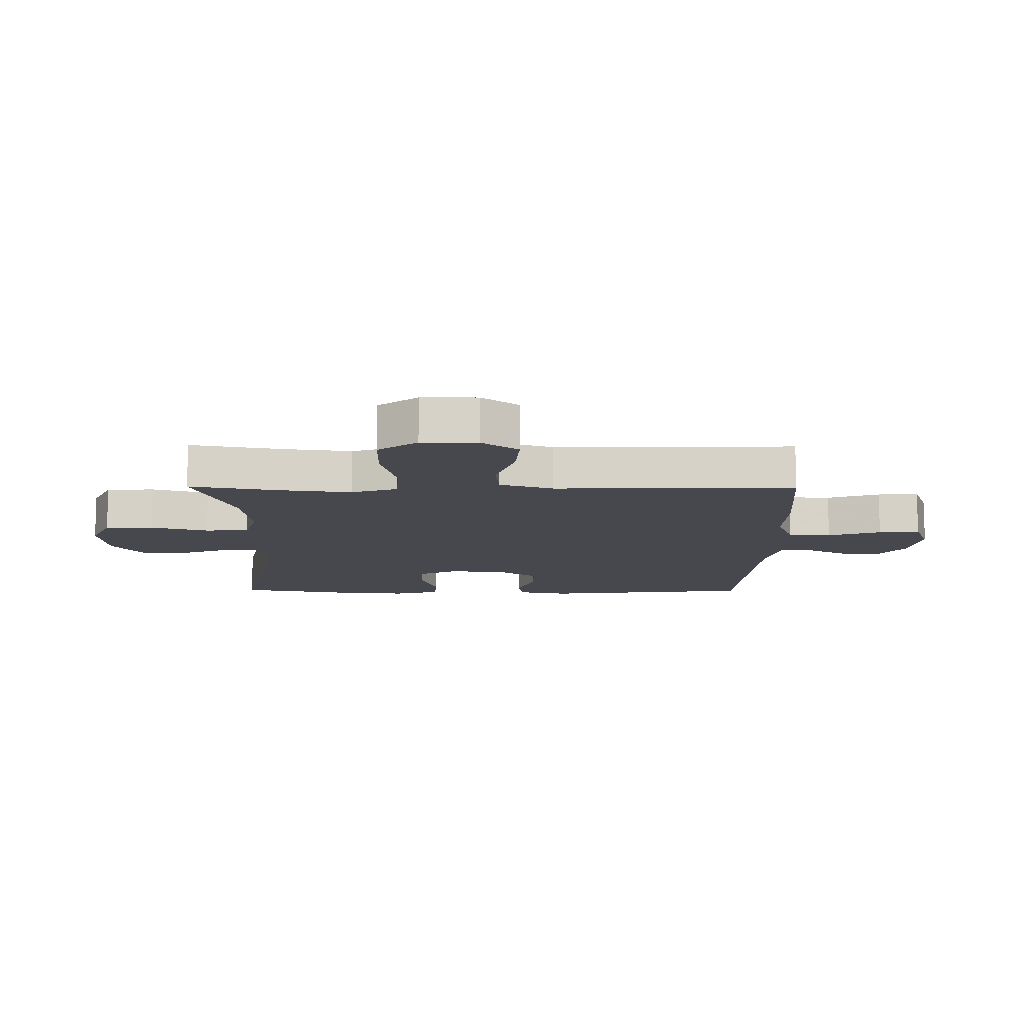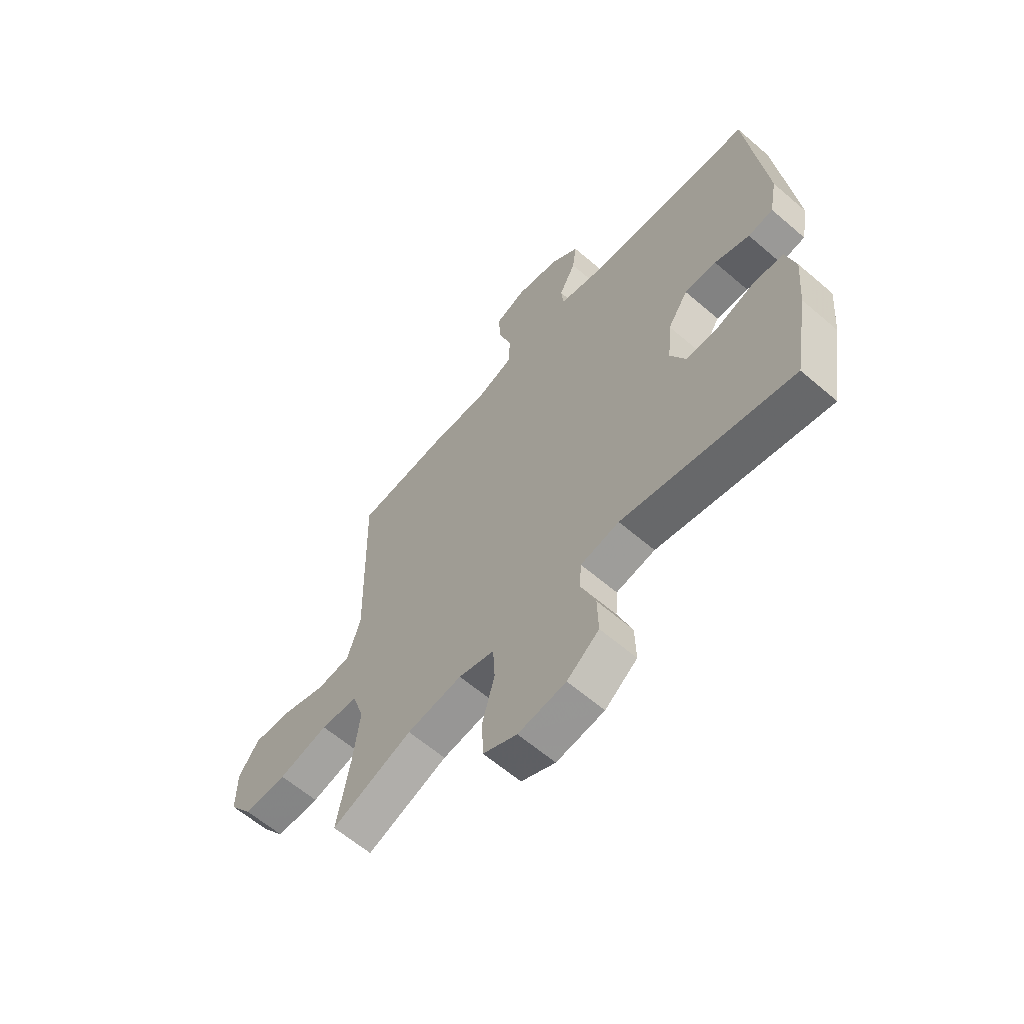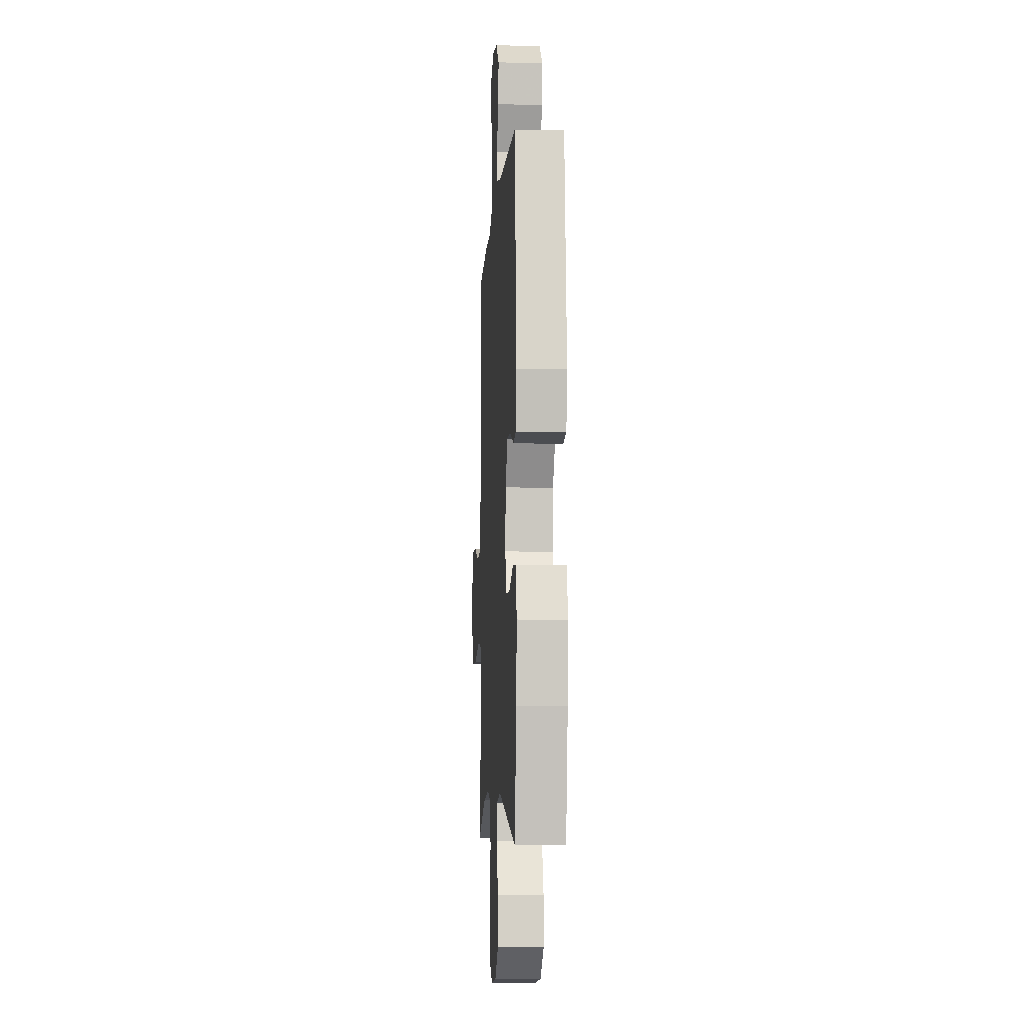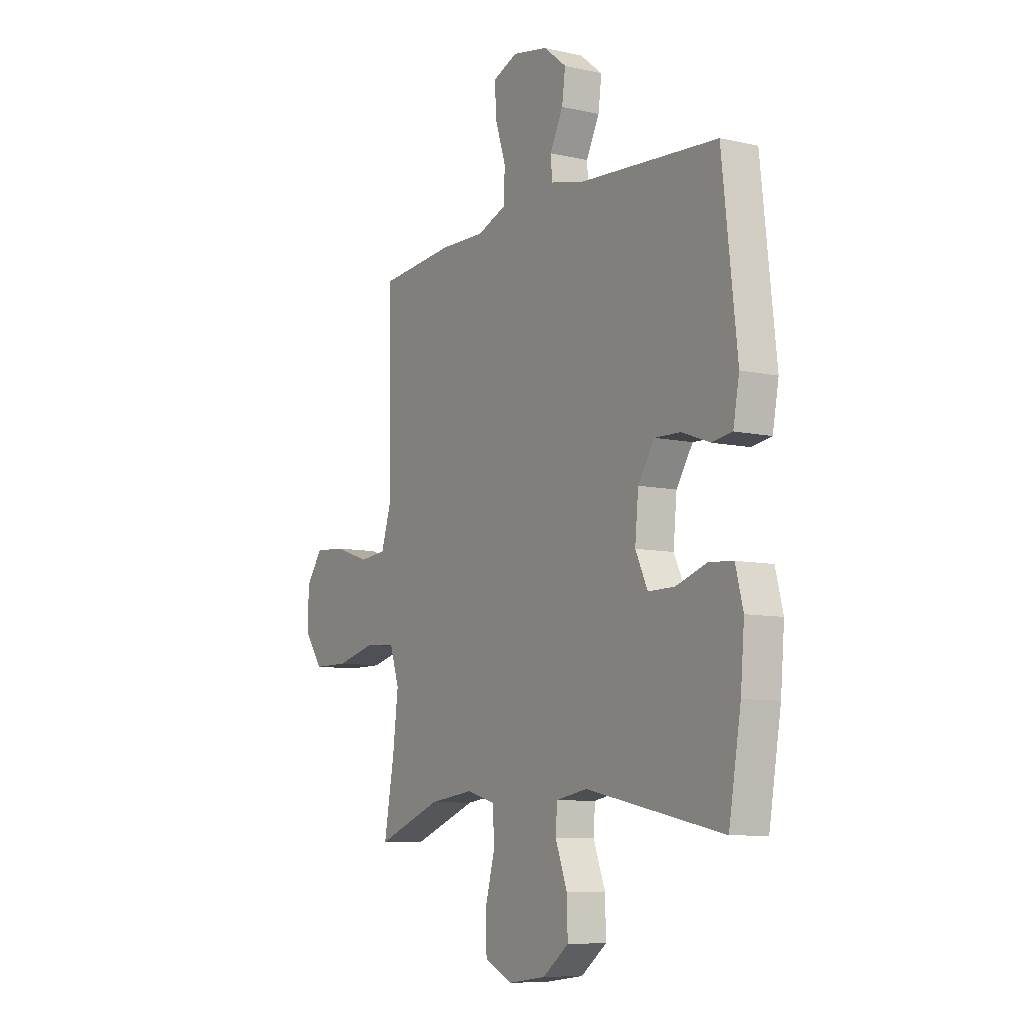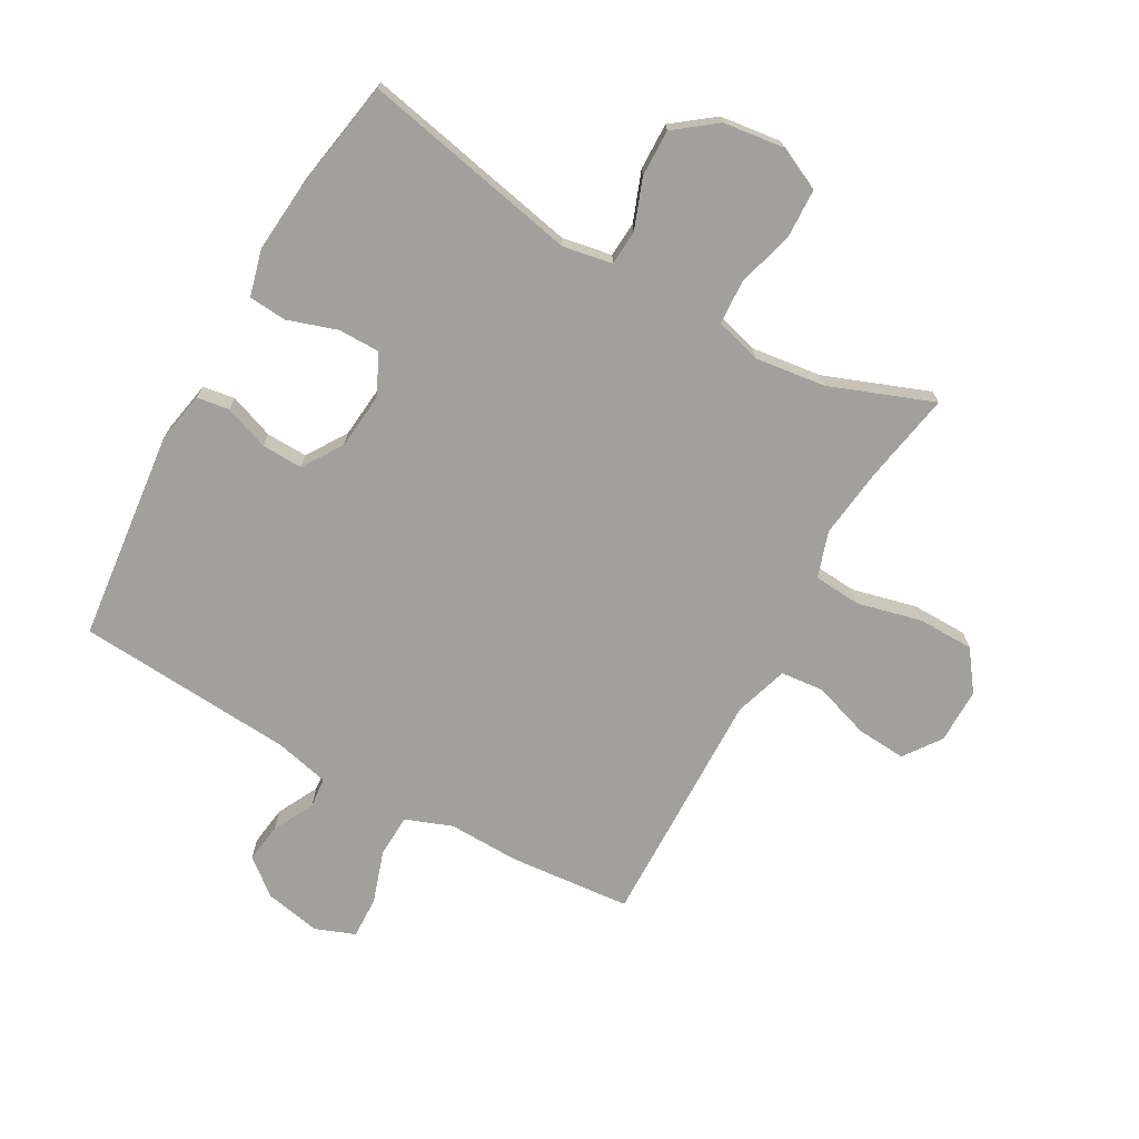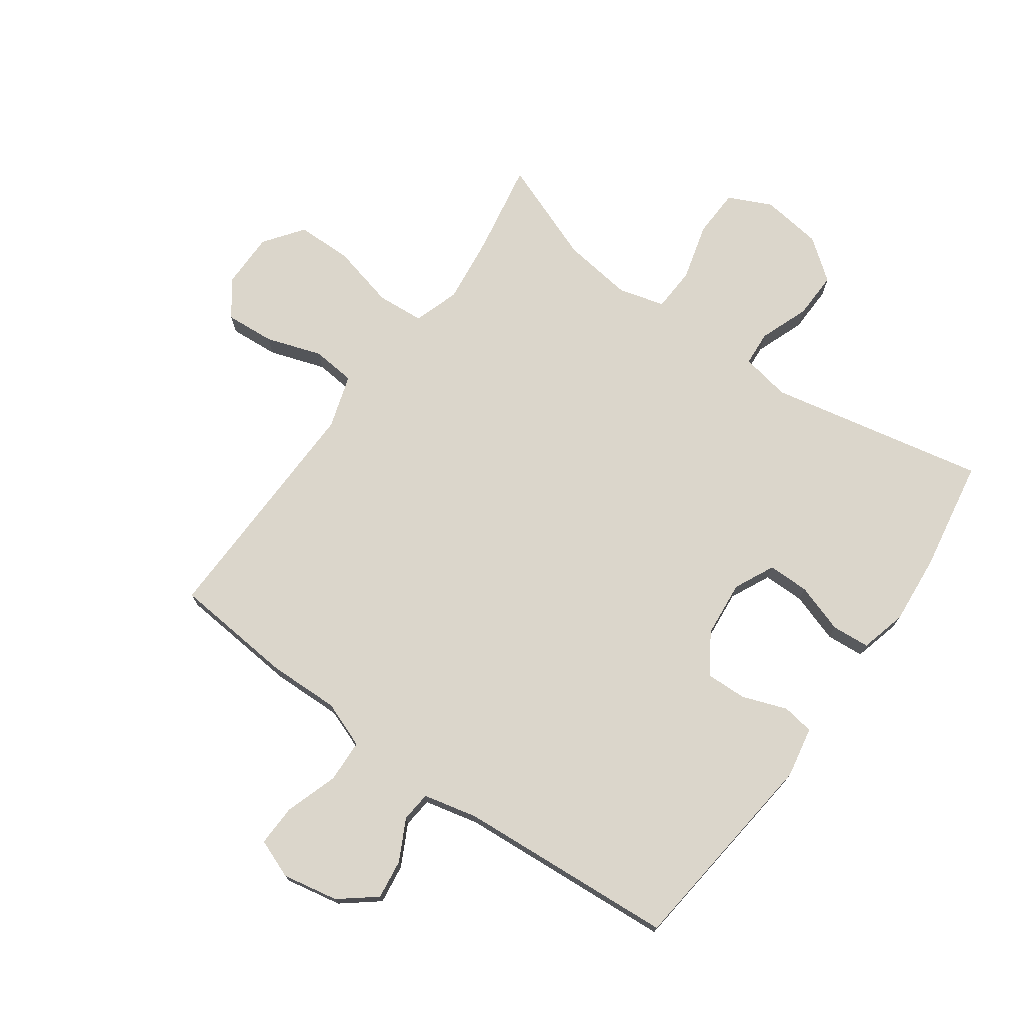
<metadata>
{"format":"obj","ext":"obj","renderer":"f3d","projection":"perspective","resolution":1024,"background":"white","views":[{"elev":-11.8,"azim":-90.6,"up":"+Y"},{"elev":-62.1,"azim":48.9,"up":"+Z"},{"elev":-7.2,"azim":86.5,"up":"+Z"},{"elev":-8.5,"azim":58.6,"up":"+Z"},{"elev":-71.7,"azim":150.7,"up":"+Y"},{"elev":73.6,"azim":35.6,"up":"+Y"}]}
</metadata>
<code>
v -0.5 0.07 0.5
v -0.298 0.07 0.518
v -0.18 0.07 0.515
v -0.103 0.07 0.544
v -0.1 0.07 0.615
v -0.129 0.07 0.703
v -0.131 0.07 0.772
v -0.066 0.07 0.797
v 0.027 0.07 0.779
v 0.087 0.07 0.731
v 0.078 0.07 0.665
v 0.043 0.07 0.597
v 0.048 0.07 0.547
v 0.138 0.07 0.526
v 0.5 0.07 0.5
v 0.539 0.07 0.15
v 0.523 0.07 0.065
v 0.47 0.07 0.057
v 0.396 0.07 0.084
v 0.328 0.07 0.086
v 0.285 0.07 0.02
v 0.276 0.07 -0.074
v 0.308 0.07 -0.141
v 0.377 0.07 -0.141
v 0.459 0.07 -0.114
v 0.522 0.07 -0.119
v 0.542 0.07 -0.196
v 0.532 0.07 -0.313
v 0.5 0.07 -0.5
v 0.139 0.07 -0.426
v 0.057 0.07 -0.441
v 0.053 0.07 -0.499
v 0.084 0.07 -0.581
v 0.086 0.07 -0.659
v 0.018 0.07 -0.711
v -0.083 0.07 -0.724
v -0.155 0.07 -0.69
v -0.158 0.07 -0.61
v -0.132 0.07 -0.514
v -0.136 0.07 -0.441
v -0.212 0.07 -0.42
v -0.329 0.07 -0.435
v -0.5 0.07 -0.5
v -0.473 0.07 -0.349
v -0.459 0.07 -0.233
v -0.484 0.07 -0.157
v -0.563 0.07 -0.151
v -0.669 0.07 -0.177
v -0.762 0.07 -0.176
v -0.81 0.07 -0.111
v -0.81 0.07 -0.019
v -0.766 0.07 0.042
v -0.684 0.07 0.036
v -0.591 0.07 0.005
v -0.519 0.07 0.012
v -0.491 0.07 0.101
v -0.494 0.07 0.235
v -0.5 0 0.5
v -0.298 0 0.518
v -0.18 0 0.515
v -0.103 0 0.544
v -0.1 0 0.615
v -0.129 0 0.703
v -0.131 0 0.772
v -0.066 0 0.797
v 0.027 0 0.779
v 0.087 0 0.731
v 0.078 0 0.665
v 0.043 0 0.597
v 0.048 0 0.547
v 0.138 0 0.526
v 0.5 0 0.5
v 0.539 0 0.15
v 0.523 0 0.065
v 0.47 0 0.057
v 0.396 0 0.084
v 0.328 0 0.086
v 0.285 0 0.02
v 0.276 0 -0.074
v 0.308 0 -0.141
v 0.377 0 -0.141
v 0.459 0 -0.114
v 0.522 0 -0.119
v 0.542 0 -0.196
v 0.532 0 -0.313
v 0.5 0 -0.5
v 0.139 0 -0.426
v 0.057 0 -0.441
v 0.053 0 -0.499
v 0.084 0 -0.581
v 0.086 0 -0.659
v 0.018 0 -0.711
v -0.083 0 -0.724
v -0.155 0 -0.69
v -0.158 0 -0.61
v -0.132 0 -0.514
v -0.136 0 -0.441
v -0.212 0 -0.42
v -0.329 0 -0.435
v -0.5 0 -0.5
v -0.473 0 -0.349
v -0.459 0 -0.233
v -0.484 0 -0.157
v -0.563 0 -0.151
v -0.669 0 -0.177
v -0.762 0 -0.176
v -0.81 0 -0.111
v -0.81 0 -0.019
v -0.766 0 0.042
v -0.684 0 0.036
v -0.591 0 0.005
v -0.519 0 0.012
v -0.491 0 0.101
v -0.494 0 0.235
f 51 52 53 54
f 51 54 55
f 50 51 55
f 47 48 49 50
f 46 47 50 55
f 45 46 55 56
f 42 43 44
f 41 42 44 45
f 40 41 45 56
f 36 37 38 39
f 36 39 40
f 35 36 40
f 32 33 34 35
f 31 32 35 40
f 30 31 40 56
f 24 25 26 27
f 23 24 27 28
f 16 17 18 19
f 14 15 16 19
f 13 14 19 20
f 9 10 11 12
f 7 8 9 12
f 5 6 7 12
f 4 5 12 13
f 3 4 13 20
f 57 1 2 3
f 23 28 29 30
f 22 23 30 56
f 21 22 56 57
f 3 20 21 57
f 111 110 109 108
f 112 111 108
f 112 108 107
f 107 106 105 104
f 112 107 104 103
f 113 112 103 102
f 101 100 99
f 102 101 99 98
f 113 102 98 97
f 96 95 94 93
f 97 96 93
f 97 93 92
f 92 91 90 89
f 97 92 89 88
f 113 97 88 87
f 84 83 82 81
f 85 84 81 80
f 76 75 74 73
f 76 73 72 71
f 77 76 71 70
f 69 68 67 66
f 69 66 65 64
f 69 64 63 62
f 70 69 62 61
f 77 70 61 60
f 60 59 58 114
f 87 86 85 80
f 113 87 80 79
f 114 113 79 78
f 114 78 77 60
f 1 58 59 2
f 2 59 60 3
f 3 60 61 4
f 4 61 62 5
f 5 62 63 6
f 6 63 64 7
f 7 64 65 8
f 8 65 66 9
f 9 66 67 10
f 10 67 68 11
f 11 68 69 12
f 12 69 70 13
f 13 70 71 14
f 14 71 72 15
f 15 72 73 16
f 16 73 74 17
f 17 74 75 18
f 18 75 76 19
f 19 76 77 20
f 20 77 78 21
f 21 78 79 22
f 22 79 80 23
f 23 80 81 24
f 24 81 82 25
f 25 82 83 26
f 26 83 84 27
f 27 84 85 28
f 28 85 86 29
f 29 86 87 30
f 30 87 88 31
f 31 88 89 32
f 32 89 90 33
f 33 90 91 34
f 34 91 92 35
f 35 92 93 36
f 36 93 94 37
f 37 94 95 38
f 38 95 96 39
f 39 96 97 40
f 40 97 98 41
f 41 98 99 42
f 42 99 100 43
f 43 100 101 44
f 44 101 102 45
f 45 102 103 46
f 46 103 104 47
f 47 104 105 48
f 48 105 106 49
f 49 106 107 50
f 50 107 108 51
f 51 108 109 52
f 52 109 110 53
f 53 110 111 54
f 54 111 112 55
f 55 112 113 56
f 56 113 114 57
f 57 114 58 1

</code>
